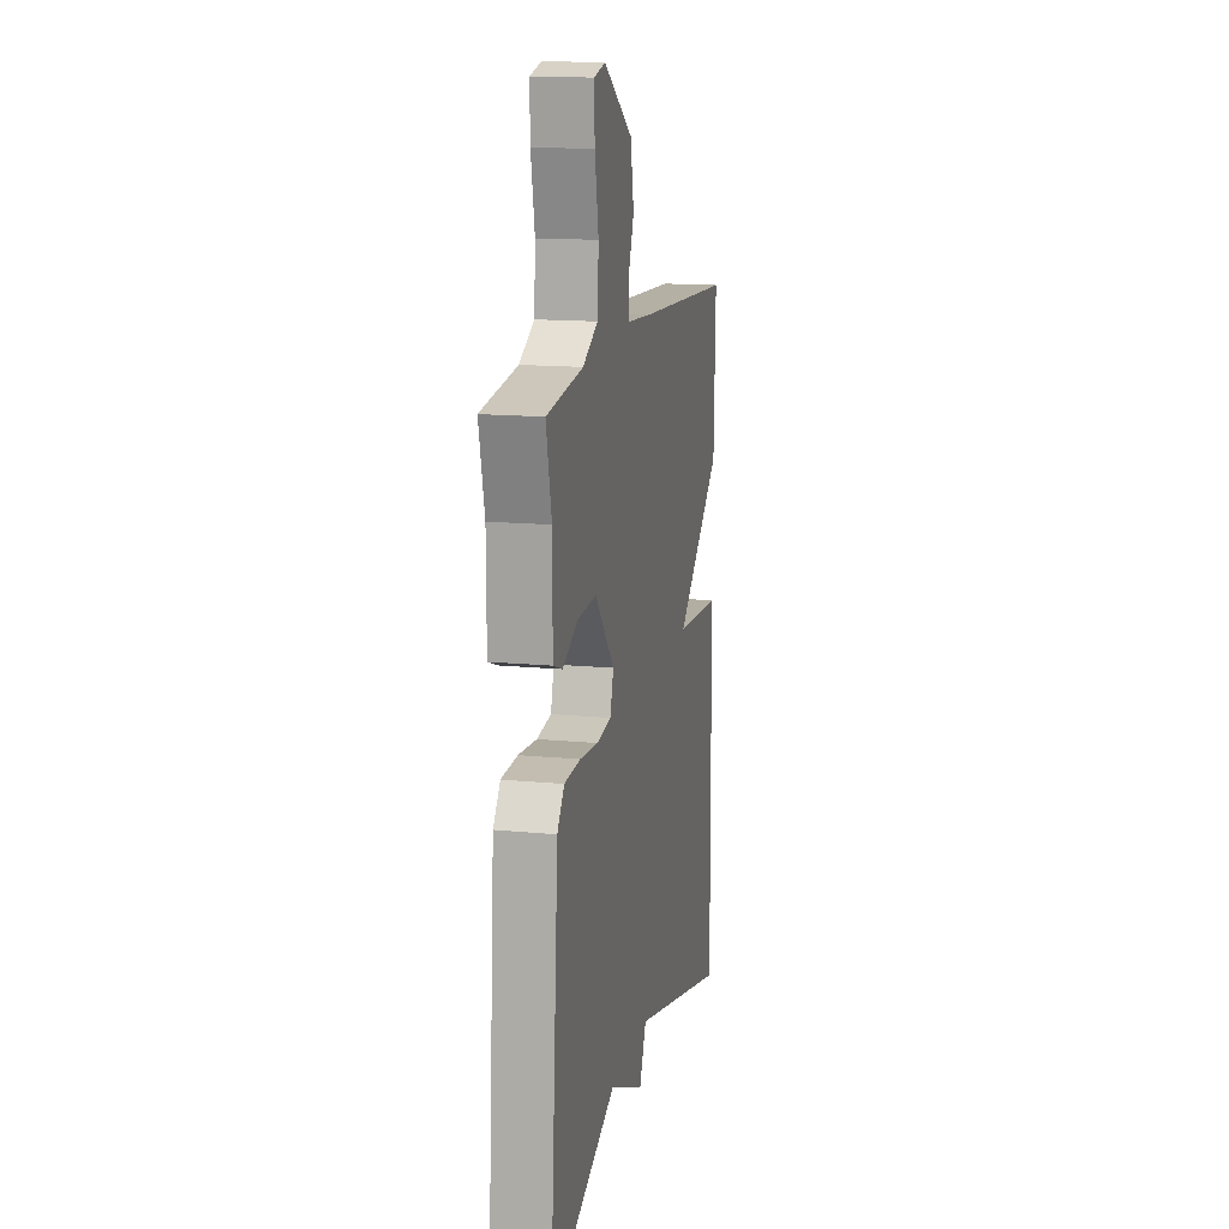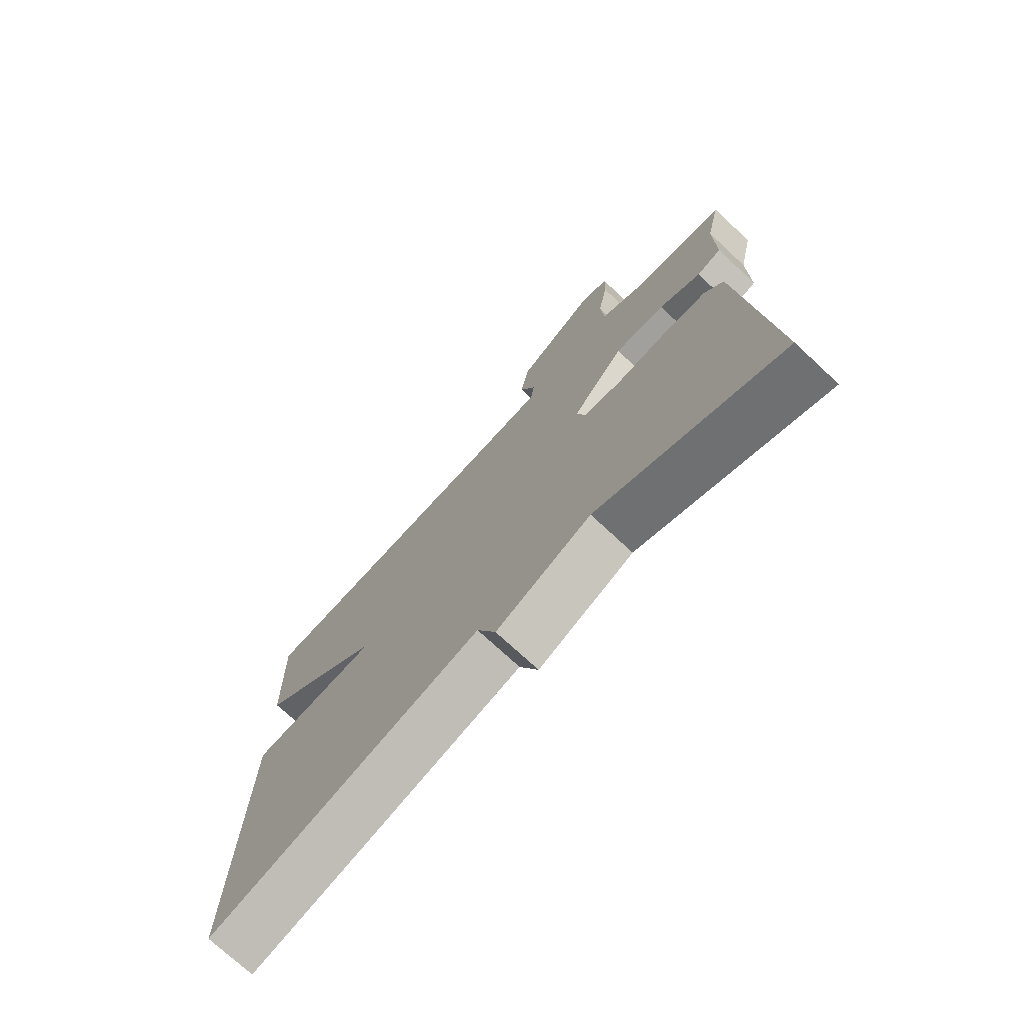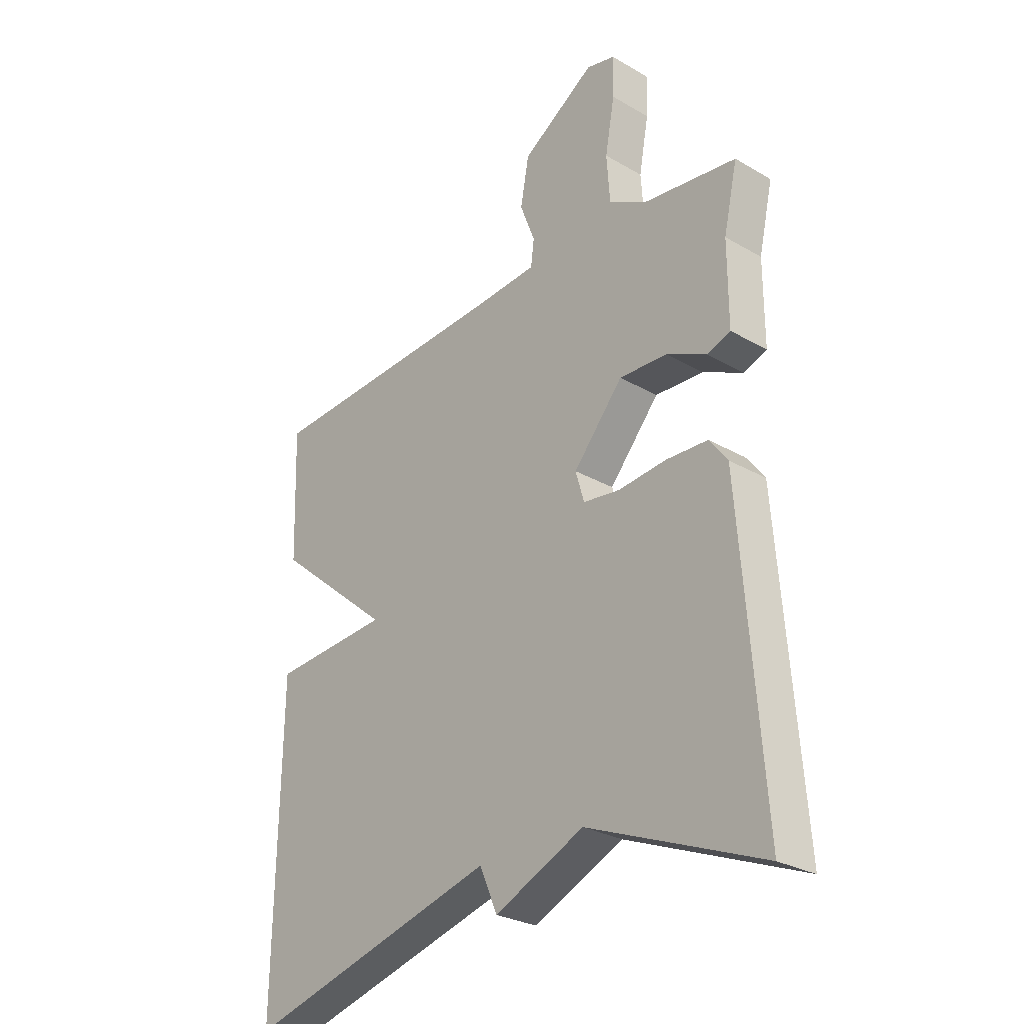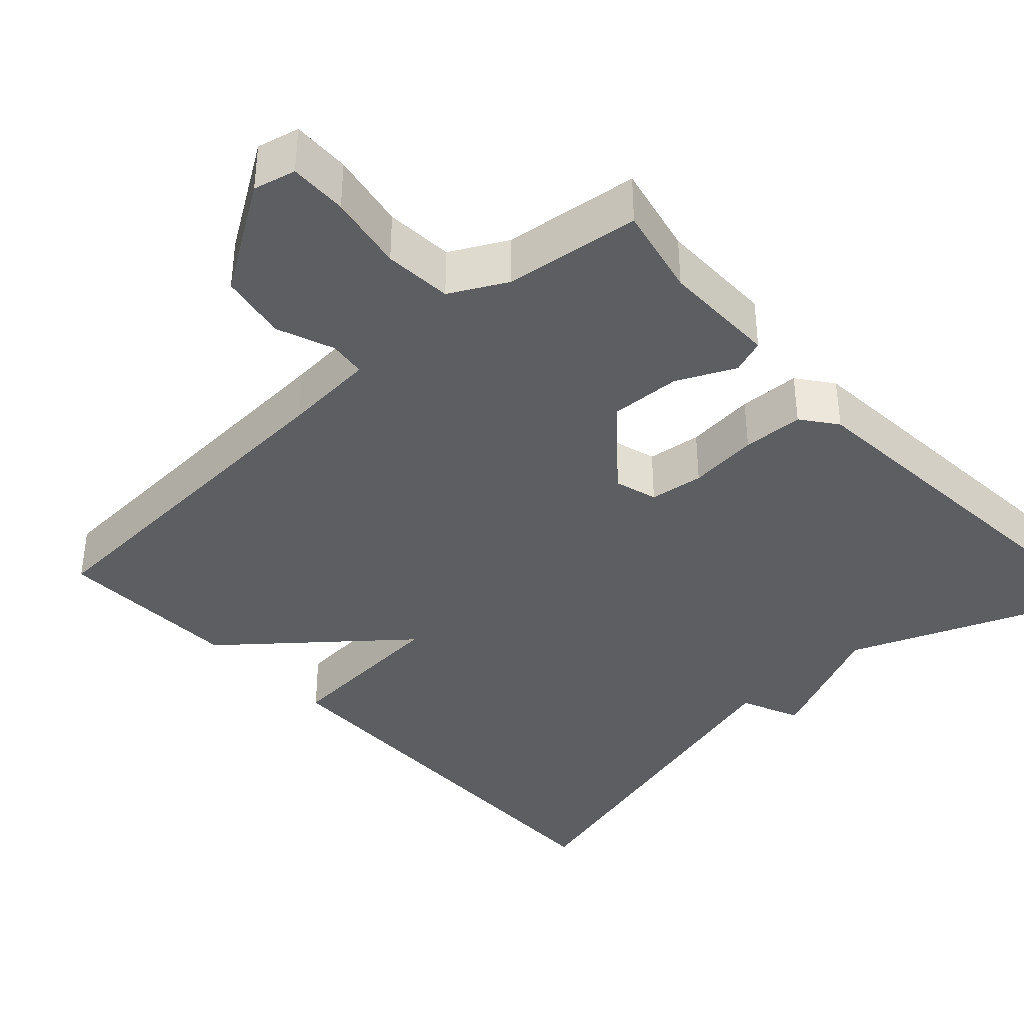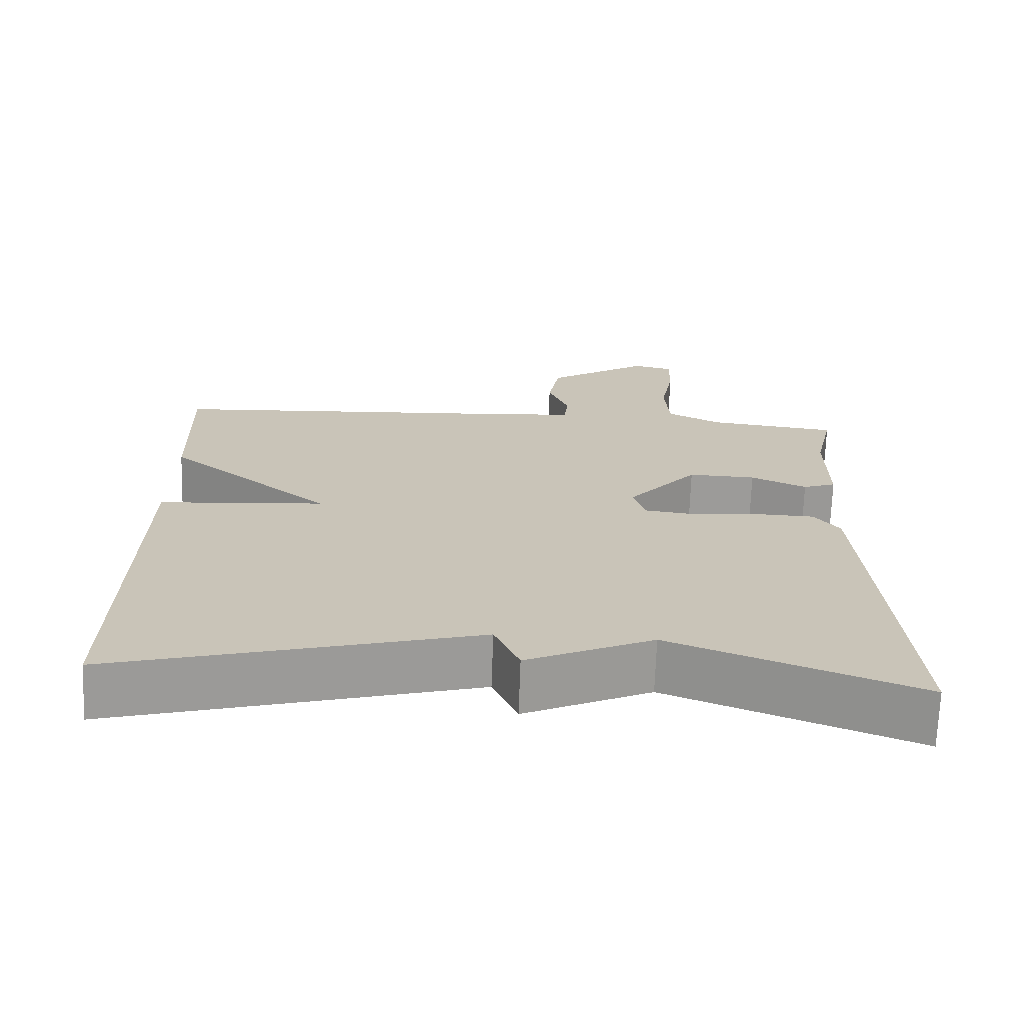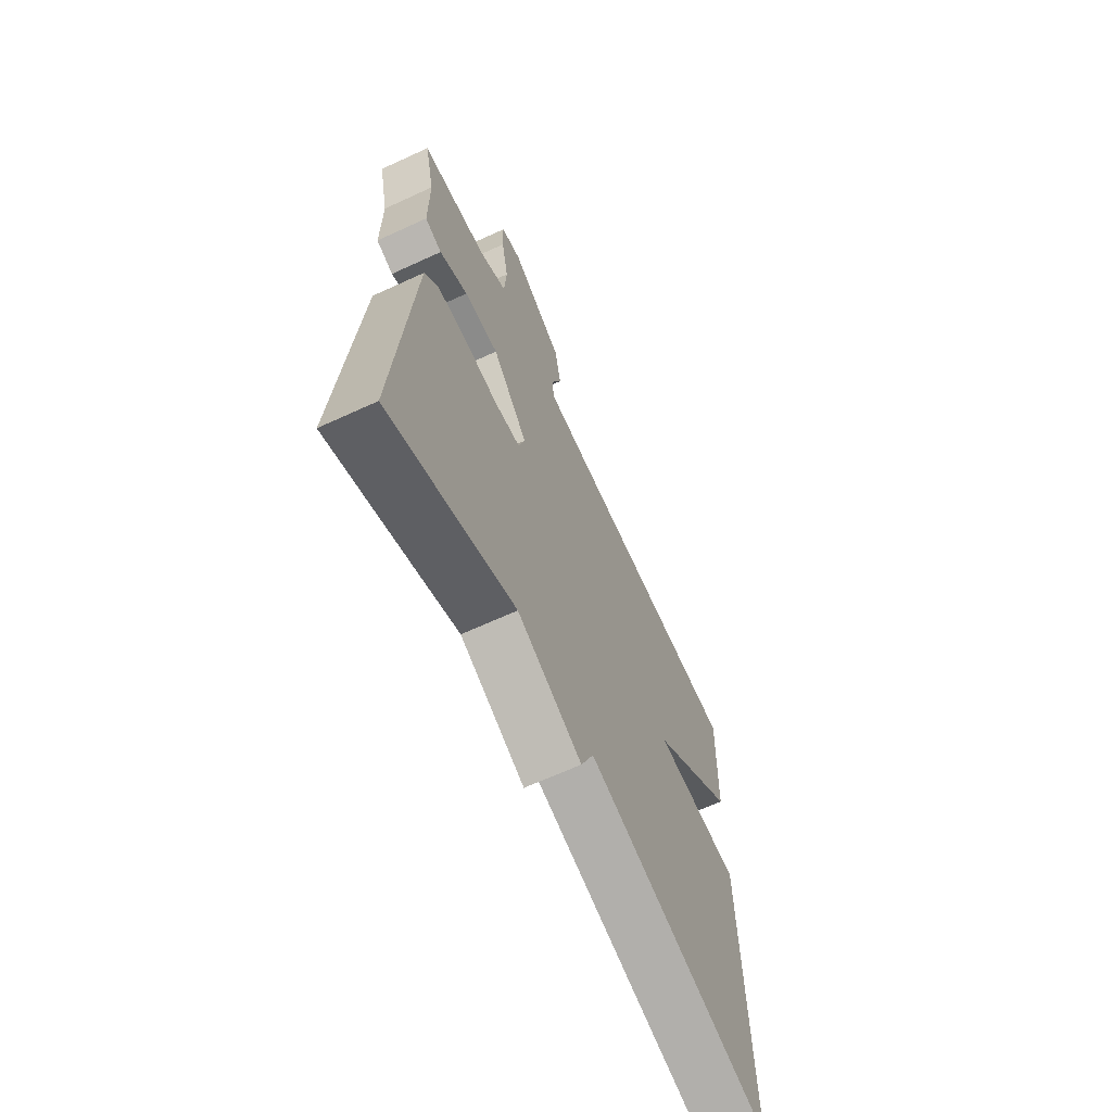
<metadata>
{"format":"obj","ext":"obj","renderer":"f3d","projection":"perspective","resolution":1024,"background":"white","views":[{"elev":14.7,"azim":101.9,"up":"+Z"},{"elev":-73.8,"azim":47.1,"up":"+Z"},{"elev":-27.9,"azim":48.6,"up":"+Z"},{"elev":-38.5,"azim":42.7,"up":"+Y"},{"elev":-70.1,"azim":-2.0,"up":"+Z"},{"elev":-65.9,"azim":114.8,"up":"+Z"}]}
</metadata>
<code>
v -0.5 0.07 -0.5
v -0.492 0.07 0.062
v -0.271 0.07 0.078
v -0.492 0.07 0.262
v -0.5 0.07 0.5
v -0.036 0.07 0.526
v 0.083 0.07 0.535
v 0.089 0.07 0.583
v 0.061 0.07 0.656
v 0.077 0.07 0.743
v 0.215 0.07 0.832
v 0.269 0.07 0.819
v 0.267 0.07 0.745
v 0.249 0.07 0.647
v 0.255 0.07 0.56
v 0.327 0.07 0.522
v 0.5 0.07 0.5
v 0.474 0.07 0.384
v 0.474 0.07 0.235
v 0.43 0.07 0.219
v 0.356 0.07 0.254
v 0.266 0.07 0.258
v 0.173 0.07 0.149
v 0.189 0.07 0.094
v 0.258 0.07 0.085
v 0.347 0.07 0.094
v 0.425 0.07 0.091
v 0.459 0.07 0.046
v 0.5 0.07 -0.5
v 0.176 0.07 -0.371
v 0.009 0.07 -0.447
v -0.024 0.07 -0.371
v -0.5 0 -0.5
v -0.492 0 0.062
v -0.271 0 0.078
v -0.492 0 0.262
v -0.5 0 0.5
v -0.036 0 0.526
v 0.083 0 0.535
v 0.089 0 0.583
v 0.061 0 0.656
v 0.077 0 0.743
v 0.215 0 0.832
v 0.269 0 0.819
v 0.267 0 0.745
v 0.249 0 0.647
v 0.255 0 0.56
v 0.327 0 0.522
v 0.5 0 0.5
v 0.474 0 0.384
v 0.474 0 0.235
v 0.43 0 0.219
v 0.356 0 0.254
v 0.266 0 0.258
v 0.173 0 0.149
v 0.189 0 0.094
v 0.258 0 0.085
v 0.347 0 0.094
v 0.425 0 0.091
v 0.459 0 0.046
v 0.5 0 -0.5
v 0.176 0 -0.371
v 0.009 0 -0.447
v -0.024 0 -0.371
f 30 31 32
f 28 29 30
f 27 28 30
f 26 27 30
f 25 26 30
f 24 25 30 32
f 23 24 32 1
f 18 19 20 21
f 18 21 22
f 17 18 22
f 16 17 22
f 22 23 1
f 16 22 1
f 15 16 1
f 12 13 14
f 11 12 14
f 10 11 14
f 9 10 14
f 8 9 14
f 7 8 14 15
f 3 4 5 6
f 3 6 7
f 1 2 3
f 1 3 7 15
f 64 63 62
f 62 61 60
f 62 60 59
f 62 59 58
f 62 58 57
f 64 62 57 56
f 33 64 56 55
f 53 52 51 50
f 54 53 50
f 54 50 49
f 54 49 48
f 33 55 54
f 33 54 48
f 33 48 47
f 46 45 44
f 46 44 43
f 46 43 42
f 46 42 41
f 46 41 40
f 47 46 40 39
f 38 37 36 35
f 39 38 35
f 35 34 33
f 47 39 35 33
f 1 33 34 2
f 2 34 35 3
f 3 35 36 4
f 4 36 37 5
f 5 37 38 6
f 6 38 39 7
f 7 39 40 8
f 8 40 41 9
f 9 41 42 10
f 10 42 43 11
f 11 43 44 12
f 12 44 45 13
f 13 45 46 14
f 14 46 47 15
f 15 47 48 16
f 16 48 49 17
f 17 49 50 18
f 18 50 51 19
f 19 51 52 20
f 20 52 53 21
f 21 53 54 22
f 22 54 55 23
f 23 55 56 24
f 24 56 57 25
f 25 57 58 26
f 26 58 59 27
f 27 59 60 28
f 28 60 61 29
f 29 61 62 30
f 30 62 63 31
f 31 63 64 32
f 32 64 33 1

</code>
